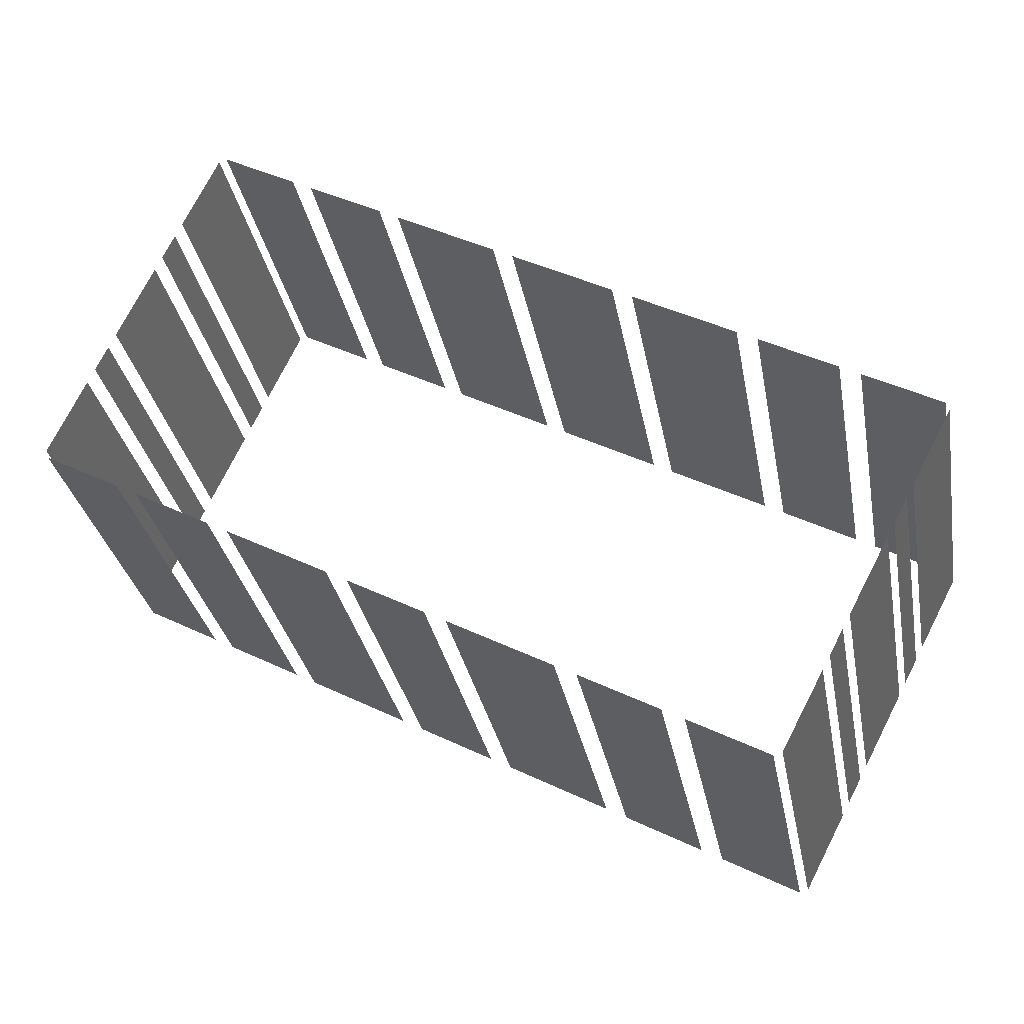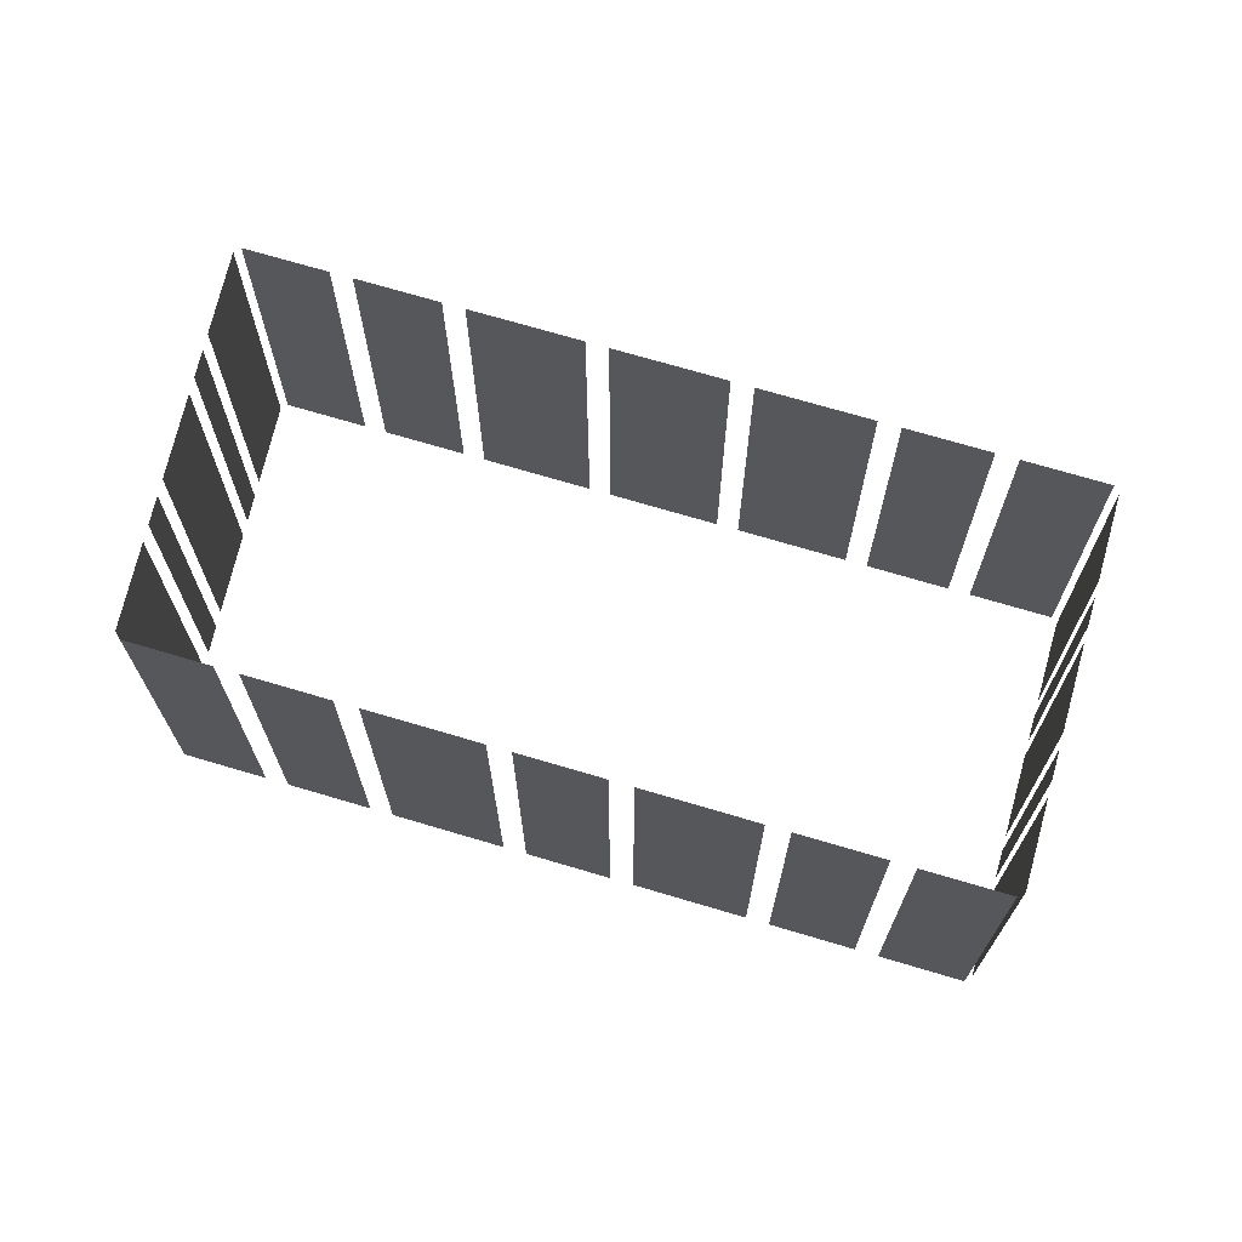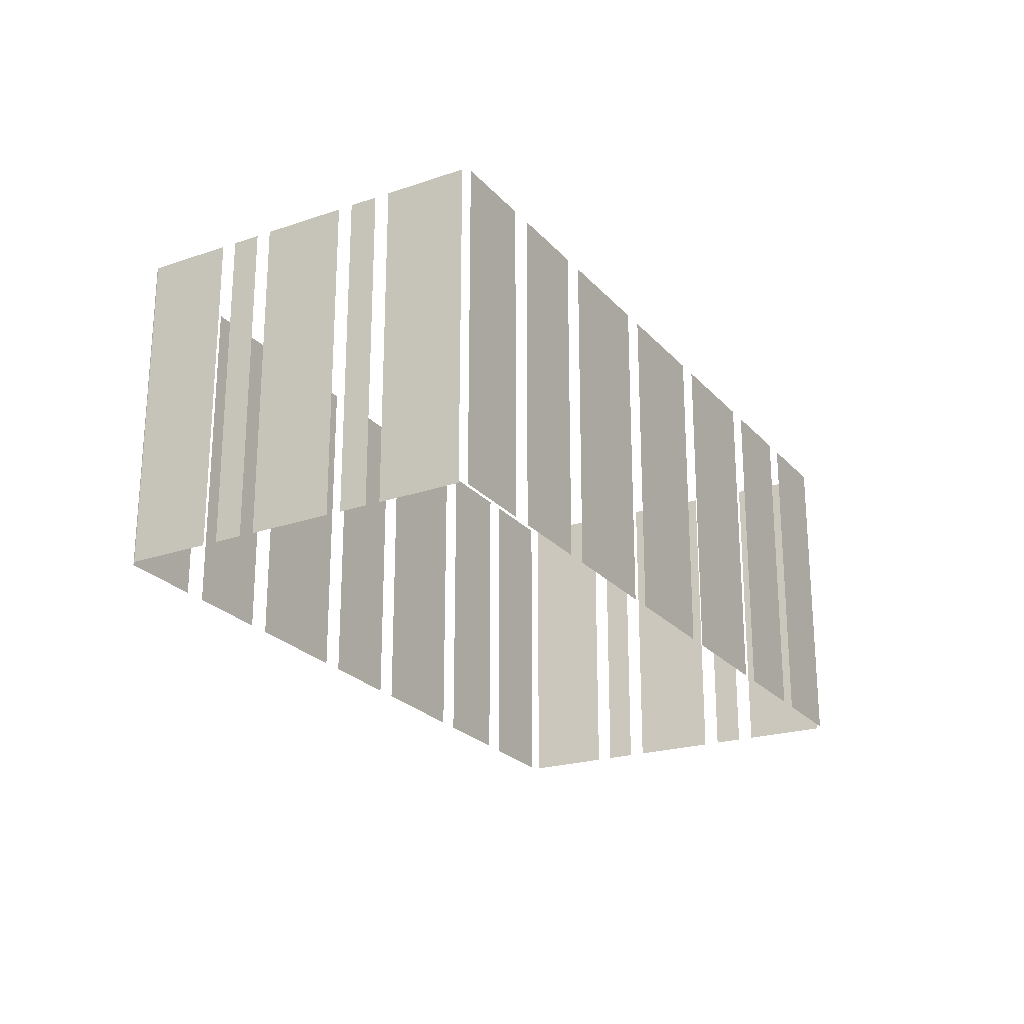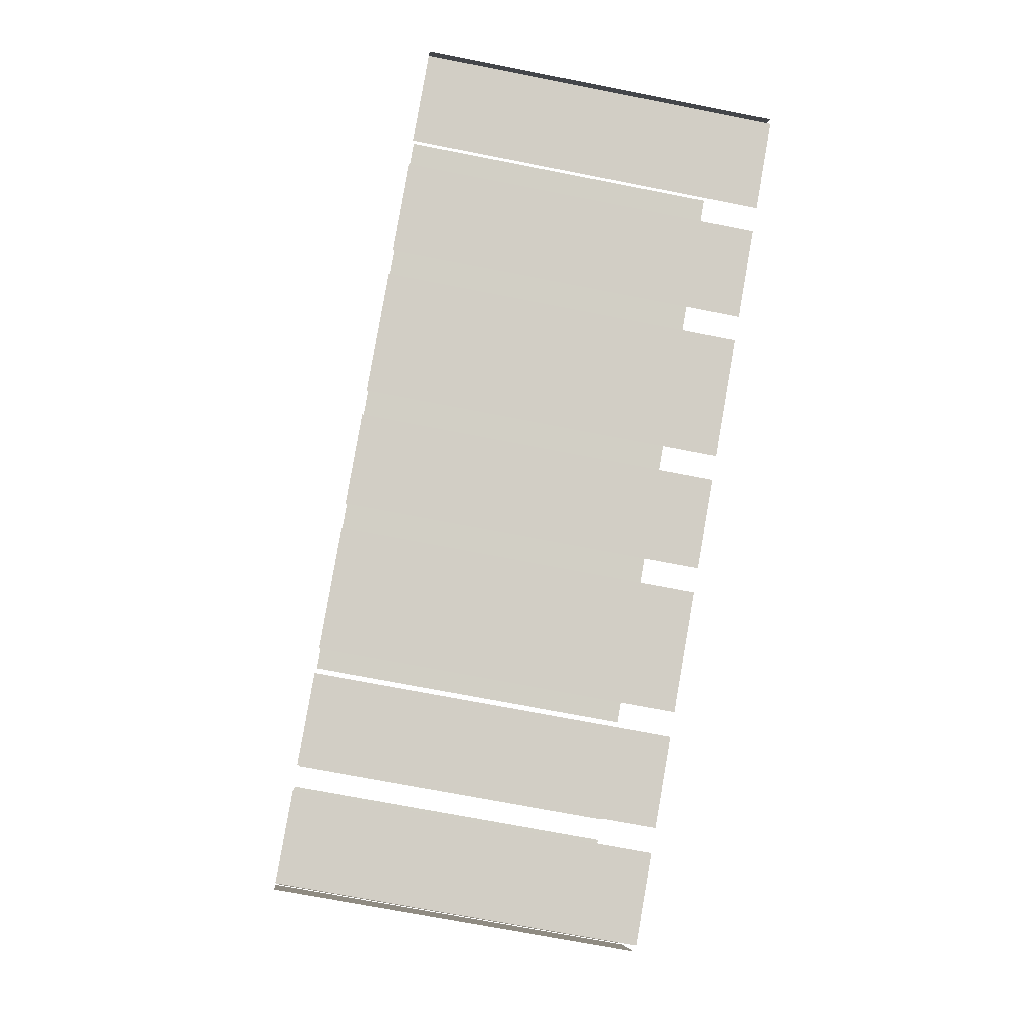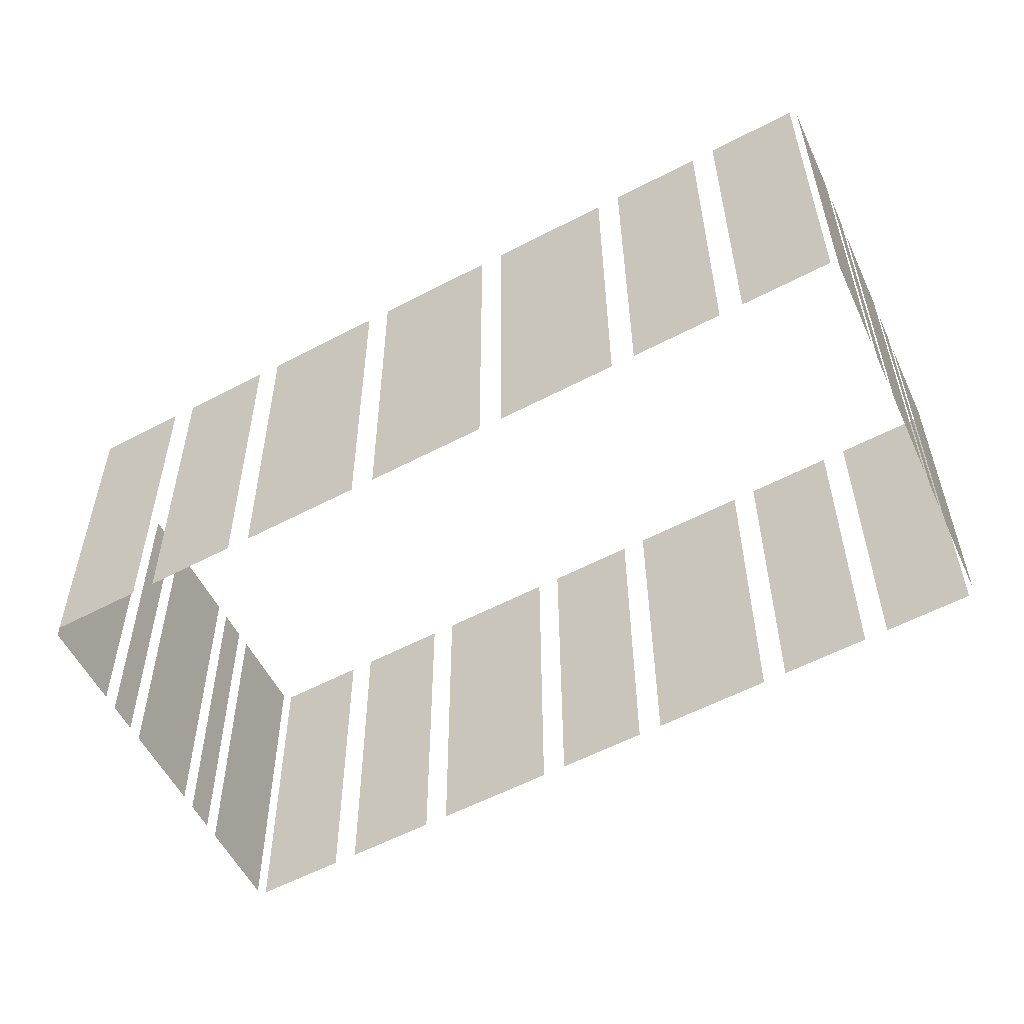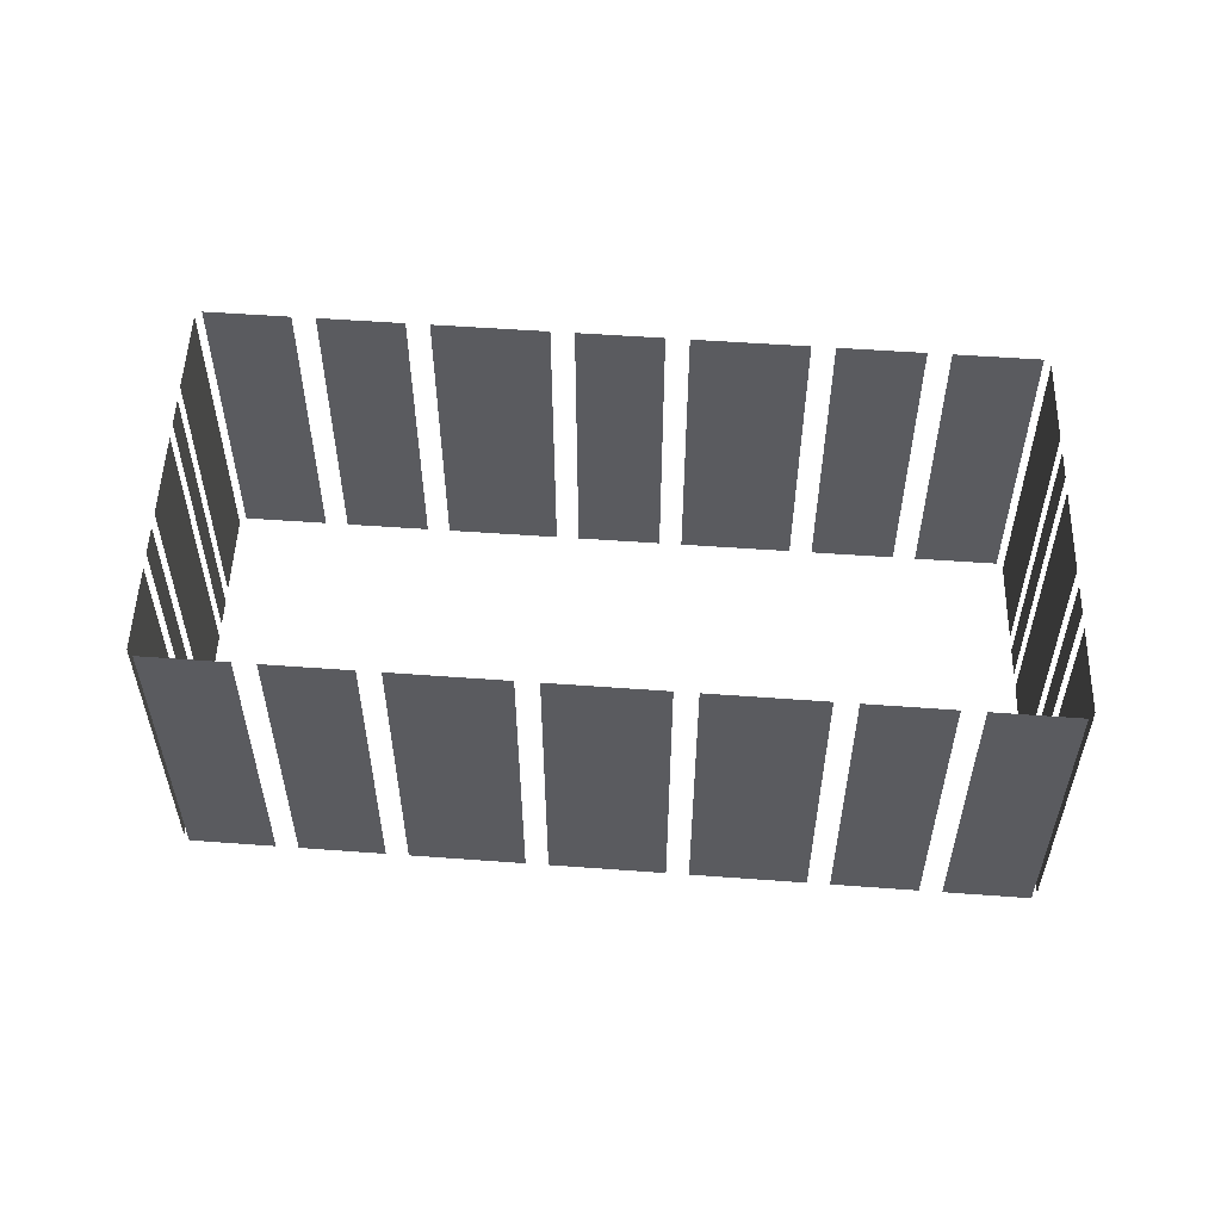
<metadata>
{"format":"obj","ext":"obj","renderer":"f3d","projection":"perspective","resolution":1024,"background":"white","views":[{"elev":-30.3,"azim":10.2,"up":"+Y"},{"elev":69.8,"azim":-11.8,"up":"+Z"},{"elev":-24.1,"azim":92.0,"up":"+Z"},{"elev":-69.2,"azim":-101.2,"up":"+Y"},{"elev":32.7,"azim":179.8,"up":"+Y"},{"elev":56.6,"azim":155.8,"up":"+Z"}]}
</metadata>
<code>
o geometryt000010000010000110010110000110000100110010110010st103
v 184.1 -131.9 294
v 182.1 -136.4 294
v 182.1 -136.4 313.2
v 184.1 -131.9 313.2
v 185.2 -129.6 294
v 184.5 -131.1 294
v 184.5 -131.1 313.2
v 185.2 -129.6 313.2
v 187.5 -124.3 313.2
v 187.5 -124.3 294
v 185.5 -128.7 294
v 185.5 -128.7 313.2
v 188.6 -122 294
v 187.9 -123.4 294
v 187.9 -123.4 313.2
v 188.6 -122 313.2
v 191 -116.7 313.2
v 191 -116.7 294
v 189 -121.1 294
v 189 -121.1 313.2
v 182.3 -136.8 313.2
v 182.3 -136.8 294
v 186.6 -139.2 294
v 186.6 -139.2 313.2
v 187.7 -139.8 294
v 192 -142.1 294
v 192 -142.1 313.2
v 187.7 -139.8 313.2
v 193.2 -142.8 313.2
v 193.2 -142.8 294
v 198.9 -145.9 294
v 198.9 -145.9 313.2
v 200.1 -146.5 294
v 204.4 -148.8 294
v 204.4 -148.8 313.2
v 200.1 -146.5 313.2
v 205.6 -149.5 313.2
v 205.6 -149.5 294
v 211.3 -152.6 294
v 211.3 -152.6 313.2
v 212.5 -153.2 294
v 216.8 -155.5 294
v 216.8 -155.5 313.2
v 212.5 -153.2 313.2
v 217.9 -156.1 294
v 222.2 -158.5 294
v 222.2 -158.5 313.2
v 217.9 -156.1 313.2
v 195.7 -118.8 294
v 191.4 -116.5 294
v 191.4 -116.5 313.2
v 195.7 -118.8 313.2
v 201.1 -121.8 294
v 196.9 -119.5 294
v 196.9 -119.5 313.2
v 201.1 -121.8 313.2
v 208 -125.5 294
v 202.3 -122.4 294
v 202.3 -122.4 313.2
v 208 -125.5 313.2
v 214.8 -129.3 313.2
v 214.8 -129.3 294
v 209.1 -126.1 294
v 209.1 -126.1 313.2
v 221.7 -133 313.2
v 221.7 -133 294
v 216 -129.9 294
v 216 -129.9 313.2
v 227.1 -136 313.2
v 227.1 -136 294
v 222.8 -133.6 294
v 222.8 -133.6 313.2
v 232.5 -138.9 313.2
v 232.5 -138.9 294
v 228.2 -136.6 294
v 228.2 -136.6 313.2
v 222.7 -158.3 313.2
v 222.7 -158.3 294
v 225 -154 294
v 225 -154 313.2
v 225.4 -153.2 313.2
v 225.4 -153.2 294
v 226.1 -151.8 294
v 226.1 -151.8 313.2
v 226.5 -151 313.2
v 226.5 -151 294
v 228.8 -146.7 294
v 228.8 -146.7 313.2
v 229.2 -145.9 313.2
v 229.2 -145.9 294
v 230 -144.5 294
v 230 -144.5 313.2
v 230.4 -143.7 313.2
v 230.4 -143.7 294
v 232.7 -139.4 294
v 232.7 -139.4 313.2
f 1 2 3
f 4 1 3
f 5 6 7
f 8 5 7
f 13 14 15
f 16 13 15
f 17 18 19
f 17 19 20
f 21 22 23
f 21 23 24
f 25 26 27
f 28 25 27
f 29 30 31
f 29 31 32
f 33 34 35
f 36 33 35
f 37 38 39
f 37 39 40
f 41 42 43
f 44 41 43
f 45 46 47
f 48 45 47
f 49 50 51
f 52 49 51
f 53 54 55
f 56 53 55
f 57 58 59
f 60 57 59
f 61 62 63
f 61 63 64
f 65 66 67
f 65 67 68
f 69 70 71
f 69 71 72
f 73 74 75
f 73 75 76
f 77 78 79
f 77 79 80
f 89 90 91
f 89 91 92
f 93 94 95
f 93 95 96
f 9 10 11
f 9 11 12
f 81 82 83
f 81 83 84
f 85 86 87
f 85 87 88

</code>
